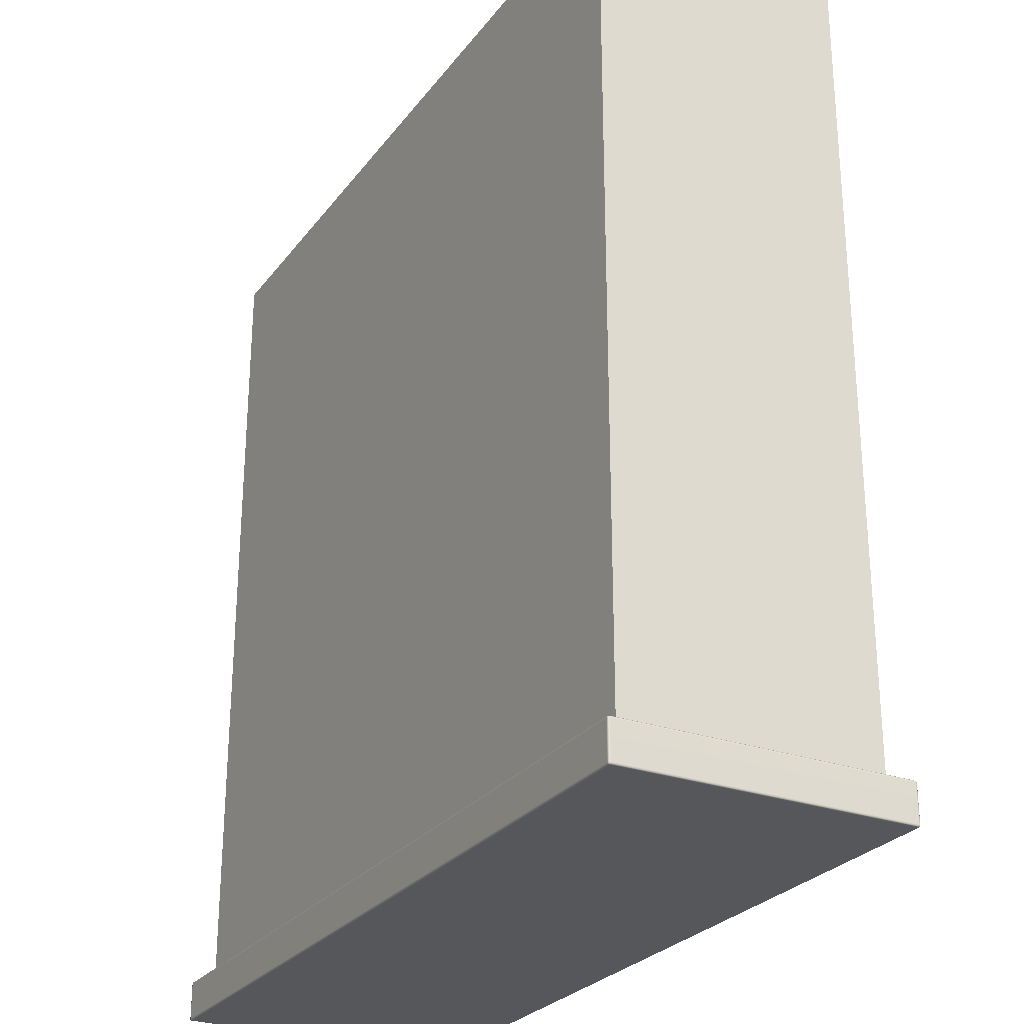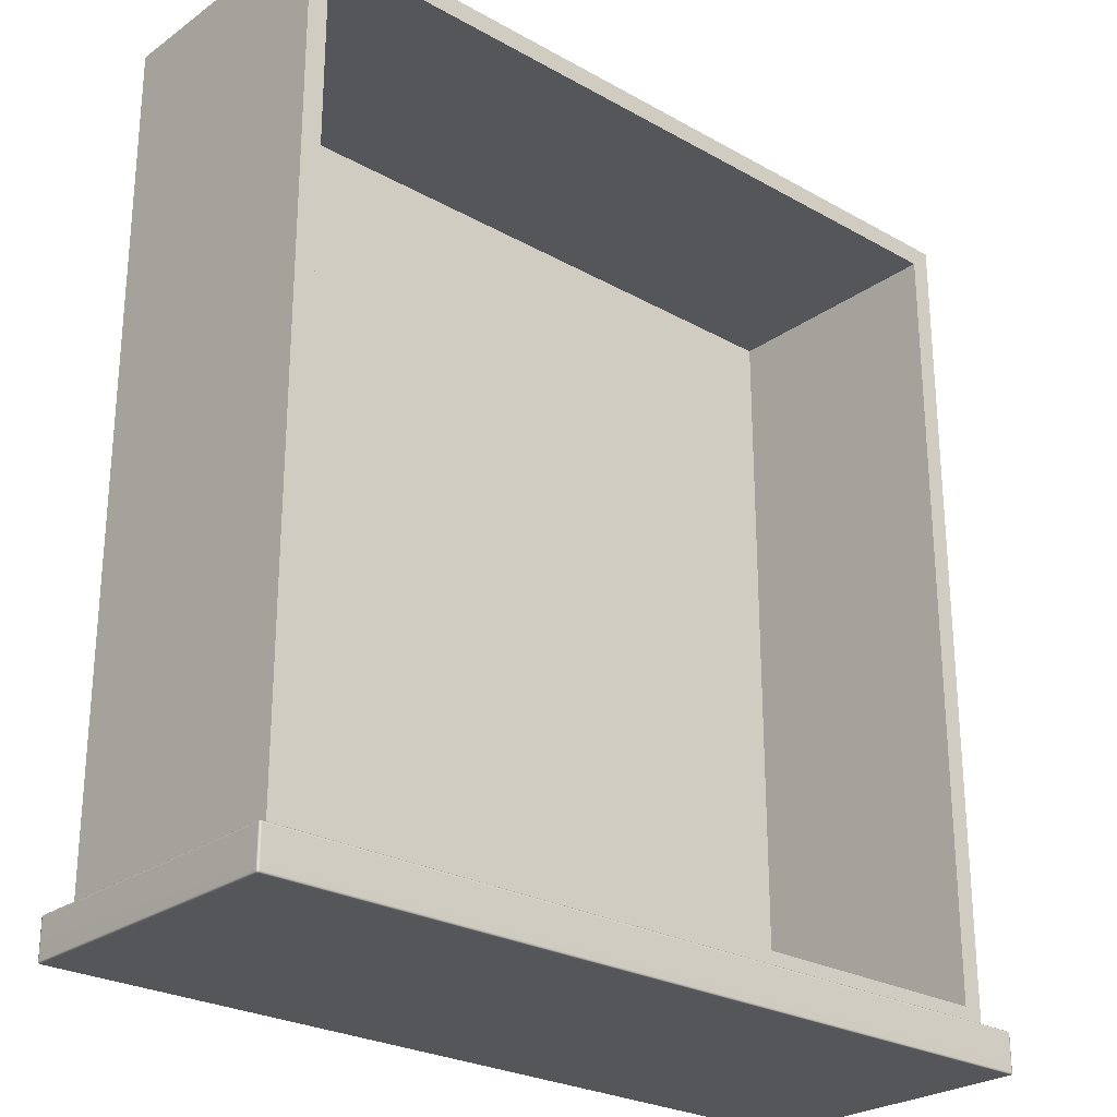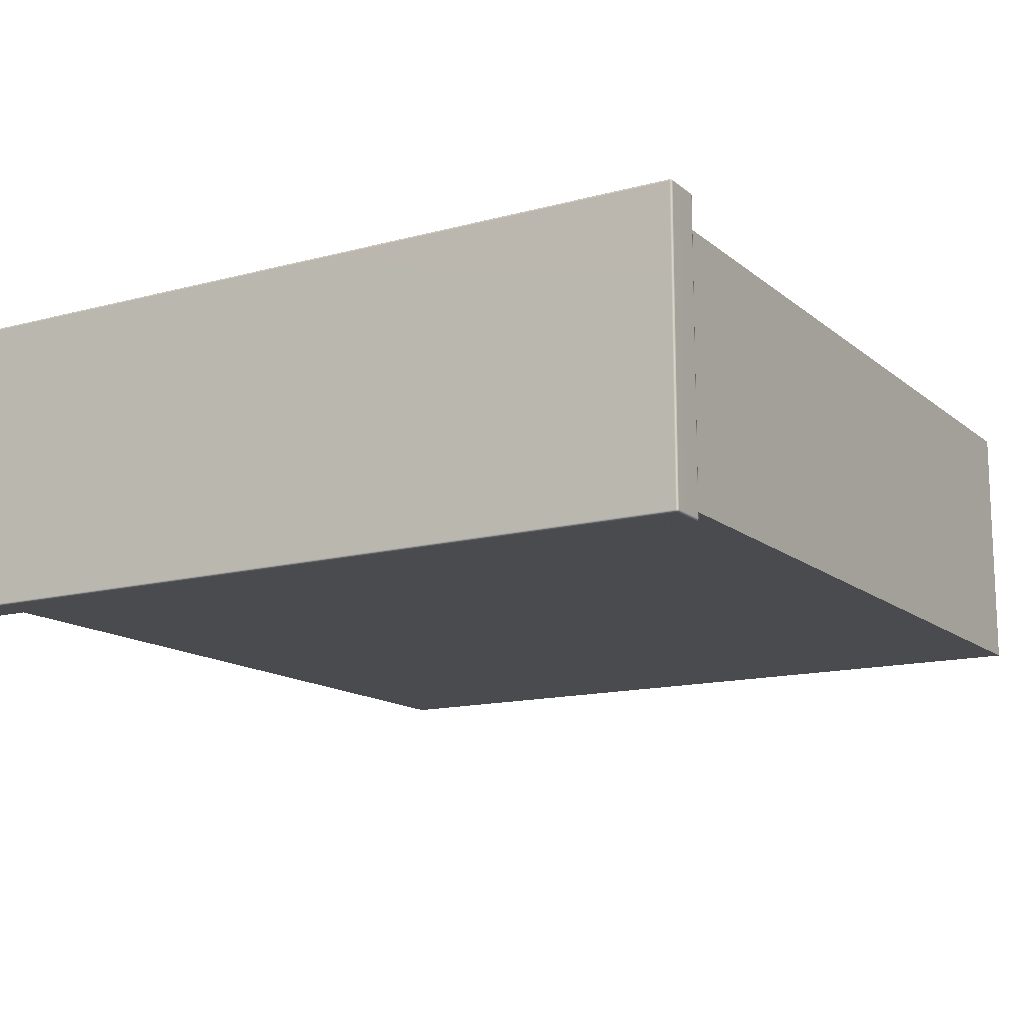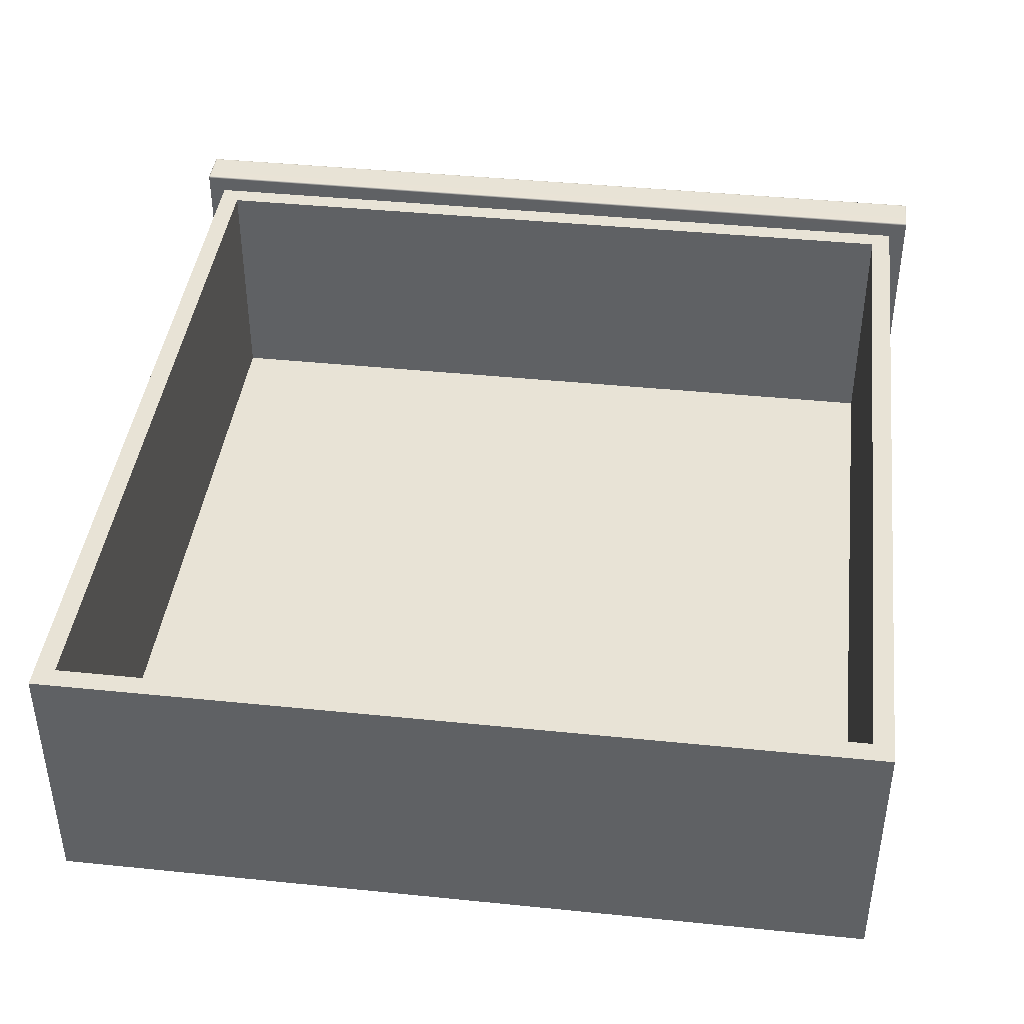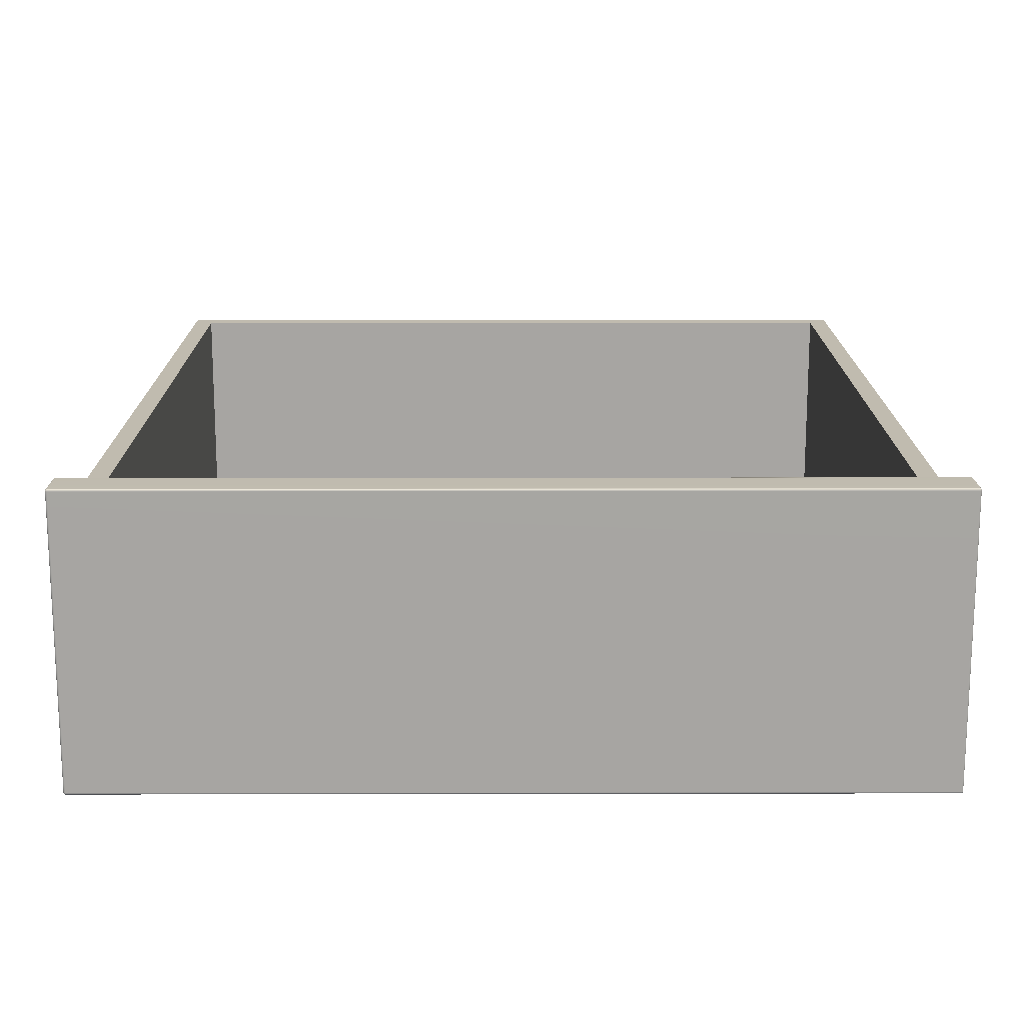
<metadata>
{"format":"obj","ext":"obj","renderer":"f3d","projection":"perspective","resolution":1024,"background":"white","views":[{"elev":-27.0,"azim":-118.9,"up":"+Y"},{"elev":-25.9,"azim":-41.7,"up":"+Y"},{"elev":-14.1,"azim":30.7,"up":"+Z"},{"elev":41.8,"azim":-173.0,"up":"+Z"},{"elev":16.1,"azim":-0.2,"up":"+Z"}]}
</metadata>
<code>
o DrawermeshRobothorDresserDrawer_1_Hemnes_1_GeomSubset_0
v -0.4227 -0.2226 0.3829
v -0.003708 -0.2216 0.384
v -0.4237 -0.2226 0.5302
v -0.003708 -0.2216 0.5302
v -0.4227 -0.2408 0.3829
v -0.002648 -0.2408 0.384
v -0.4237 -0.2408 0.5302
v -0.003708 -0.2408 0.5312
v -0.4237 -0.2226 0.384
v -0.4227 -0.2216 0.384
v -0.002648 -0.2226 0.384
v -0.003708 -0.2226 0.3829
v -0.4227 -0.2226 0.5312
v -0.4227 -0.2216 0.5302
v -0.003708 -0.2226 0.5312
v -0.002648 -0.2226 0.5302
v -0.4227 -0.2419 0.384
v -0.4237 -0.2408 0.384
v -0.003708 -0.2419 0.384
v -0.003708 -0.2408 0.3829
v -0.4227 -0.2419 0.5302
v -0.4227 -0.2408 0.5312
v -0.003708 -0.2419 0.5302
v -0.002648 -0.2408 0.5302
v -0.4236 -0.2226 0.3834
v -0.4232 -0.2226 0.383
v -0.4232 -0.2217 0.384
v -0.4236 -0.2221 0.384
v -0.4227 -0.2221 0.383
v -0.4227 -0.2217 0.3834
v -0.002766 -0.2221 0.384
v -0.003119 -0.2217 0.384
v -0.003119 -0.2226 0.383
v -0.002766 -0.2226 0.3834
v -0.003708 -0.2217 0.3834
v -0.003708 -0.2221 0.383
v -0.4232 -0.2226 0.5311
v -0.4236 -0.2226 0.5307
v -0.4227 -0.2217 0.5307
v -0.4227 -0.2221 0.5311
v -0.4236 -0.2221 0.5302
v -0.4232 -0.2217 0.5302
v -0.003708 -0.2221 0.5311
v -0.003708 -0.2217 0.5307
v -0.002766 -0.2226 0.5307
v -0.003119 -0.2226 0.5311
v -0.003119 -0.2217 0.5302
v -0.002766 -0.2221 0.5302
v -0.4227 -0.2417 0.3834
v -0.4227 -0.2414 0.383
v -0.4236 -0.2414 0.384
v -0.4232 -0.2417 0.384
v -0.4232 -0.2408 0.383
v -0.4236 -0.2408 0.3834
v -0.003119 -0.2417 0.384
v -0.002766 -0.2414 0.384
v -0.003708 -0.2414 0.383
v -0.003708 -0.2417 0.3834
v -0.002766 -0.2408 0.3834
v -0.003119 -0.2408 0.383
v -0.4232 -0.2417 0.5302
v -0.4236 -0.2414 0.5302
v -0.4227 -0.2414 0.5311
v -0.4227 -0.2417 0.5307
v -0.4236 -0.2408 0.5307
v -0.4232 -0.2408 0.5311
v -0.003708 -0.2417 0.5307
v -0.003708 -0.2414 0.5311
v -0.002766 -0.2414 0.5302
v -0.003119 -0.2417 0.5302
v -0.003119 -0.2408 0.5311
v -0.002766 -0.2408 0.5307
v -0.4235 -0.2221 0.3834
v -0.4232 -0.2223 0.383
v -0.4232 -0.2218 0.3834
v -0.423 -0.2221 0.383
v -0.002871 -0.2221 0.3834
v -0.003184 -0.2217 0.3836
v -0.003184 -0.2221 0.3831
v -0.003381 -0.2217 0.3834
v -0.4232 -0.2221 0.531
v -0.4236 -0.2223 0.5307
v -0.4232 -0.2218 0.5307
v -0.4236 -0.2221 0.5305
v -0.003184 -0.2221 0.531
v -0.003381 -0.2217 0.5307
v -0.002871 -0.2221 0.5307
v -0.003184 -0.2217 0.5305
v -0.4232 -0.2416 0.3834
v -0.423 -0.2413 0.383
v -0.4235 -0.2413 0.3834
v -0.4232 -0.2411 0.383
v -0.003119 -0.2416 0.3834
v -0.002766 -0.2413 0.3836
v -0.003119 -0.2413 0.3831
v -0.002766 -0.2411 0.3834
v -0.4232 -0.2416 0.5307
v -0.4236 -0.2413 0.5305
v -0.4232 -0.2413 0.531
v -0.4236 -0.2411 0.5307
v -0.003184 -0.2416 0.5307
v -0.003381 -0.2413 0.5311
v -0.002871 -0.2413 0.5307
v -0.003184 -0.2411 0.5311
v -0.3105 -0.2412 0.4613
v -0.3136 -0.2412 0.4643
v -0.3178 -0.2412 0.4654
v -0.322 -0.2412 0.4643
v -0.3251 -0.2412 0.4613
v -0.3262 -0.2412 0.4571
v -0.3251 -0.2412 0.4529
v -0.322 -0.2412 0.4498
v -0.3178 -0.2412 0.4487
v -0.3136 -0.2412 0.4498
v -0.3105 -0.2412 0.4529
v -0.3094 -0.2412 0.4571
v -0.3105 -0.2632 0.4613
v -0.3136 -0.2632 0.4643
v -0.3178 -0.2632 0.4654
v -0.322 -0.2632 0.4643
v -0.3251 -0.2632 0.4613
v -0.3262 -0.2632 0.4571
v -0.3251 -0.2632 0.4529
v -0.322 -0.2632 0.4498
v -0.3178 -0.2632 0.4487
v -0.3136 -0.2632 0.4498
v -0.3105 -0.2632 0.4529
v -0.3094 -0.2632 0.4571
v -0.3178 -0.2412 0.4571
v -0.3109 -0.2791 0.461
v -0.3178 -0.2797 0.4571
v -0.3138 -0.2791 0.4639
v -0.3178 -0.2791 0.465
v -0.3217 -0.2791 0.4639
v -0.3246 -0.2791 0.461
v -0.3257 -0.2791 0.4571
v -0.3246 -0.2791 0.4531
v -0.3217 -0.2791 0.4502
v -0.3178 -0.2791 0.4491
v -0.3138 -0.2791 0.4502
v -0.3109 -0.2791 0.4531
v -0.3099 -0.2791 0.4571
v -0.3025 -0.2664 0.4659
v -0.3 -0.2694 0.4673
v -0.3 -0.2729 0.4673
v -0.3024 -0.2759 0.466
v -0.3089 -0.2664 0.4724
v -0.3075 -0.2694 0.4748
v -0.3075 -0.2729 0.4749
v -0.3089 -0.2759 0.4725
v -0.3178 -0.2664 0.4748
v -0.3178 -0.2694 0.4776
v -0.3178 -0.2729 0.4776
v -0.3178 -0.2759 0.4749
v -0.3266 -0.2664 0.4724
v -0.328 -0.2694 0.4748
v -0.3281 -0.2729 0.4749
v -0.3267 -0.2759 0.4725
v -0.3331 -0.2664 0.4659
v -0.3356 -0.2694 0.4673
v -0.3356 -0.2729 0.4673
v -0.3332 -0.2759 0.466
v -0.3355 -0.2664 0.4571
v -0.3383 -0.2694 0.4571
v -0.3383 -0.2729 0.4571
v -0.3356 -0.2759 0.4571
v -0.3331 -0.2664 0.4482
v -0.3356 -0.2694 0.4468
v -0.3356 -0.2729 0.4468
v -0.3332 -0.2759 0.4482
v -0.3266 -0.2664 0.4417
v -0.328 -0.2694 0.4393
v -0.3281 -0.2729 0.4393
v -0.3267 -0.2759 0.4416
v -0.3178 -0.2664 0.4394
v -0.3178 -0.2694 0.4366
v -0.3178 -0.2729 0.4365
v -0.3178 -0.2759 0.4393
v -0.3089 -0.2664 0.4417
v -0.3075 -0.2694 0.4393
v -0.3075 -0.2729 0.4393
v -0.3089 -0.2759 0.4416
v -0.3025 -0.2664 0.4482
v -0.3 -0.2694 0.4468
v -0.3 -0.2729 0.4468
v -0.3024 -0.2759 0.4482
v -0.3001 -0.2664 0.4571
v -0.2973 -0.2694 0.4571
v -0.2972 -0.2729 0.4571
v -0.3 -0.2759 0.4571
v -0.1013 -0.2412 0.4613
v -0.1044 -0.2412 0.4643
v -0.1086 -0.2412 0.4654
v -0.1128 -0.2412 0.4643
v -0.1158 -0.2412 0.4613
v -0.117 -0.2412 0.4571
v -0.1158 -0.2412 0.4529
v -0.1128 -0.2412 0.4498
v -0.1086 -0.2412 0.4487
v -0.1044 -0.2412 0.4498
v -0.1013 -0.2412 0.4529
v -0.1002 -0.2412 0.4571
v -0.1013 -0.2632 0.4613
v -0.1044 -0.2632 0.4643
v -0.1086 -0.2632 0.4654
v -0.1128 -0.2632 0.4643
v -0.1158 -0.2632 0.4613
v -0.117 -0.2632 0.4571
v -0.1158 -0.2632 0.4529
v -0.1128 -0.2632 0.4498
v -0.1086 -0.2632 0.4487
v -0.1044 -0.2632 0.4498
v -0.1013 -0.2632 0.4529
v -0.1002 -0.2632 0.4571
v -0.1086 -0.2412 0.4571
v -0.1017 -0.2791 0.461
v -0.1086 -0.2797 0.4571
v -0.1046 -0.2791 0.4639
v -0.1086 -0.2791 0.465
v -0.1125 -0.2791 0.4639
v -0.1154 -0.2791 0.461
v -0.1165 -0.2791 0.4571
v -0.1154 -0.2791 0.4531
v -0.1125 -0.2791 0.4502
v -0.1086 -0.2791 0.4491
v -0.1046 -0.2791 0.4502
v -0.1017 -0.2791 0.4531
v -0.1007 -0.2791 0.4571
v -0.09325 -0.2664 0.4659
v -0.09082 -0.2694 0.4673
v -0.09078 -0.2729 0.4673
v -0.09315 -0.2759 0.466
v -0.09973 -0.2664 0.4724
v -0.09832 -0.2694 0.4748
v -0.0983 -0.2729 0.4749
v -0.09967 -0.2759 0.4725
v -0.1086 -0.2664 0.4748
v -0.1086 -0.2694 0.4776
v -0.1086 -0.2729 0.4776
v -0.1086 -0.2759 0.4749
v -0.1174 -0.2664 0.4724
v -0.1188 -0.2694 0.4748
v -0.1189 -0.2729 0.4749
v -0.1175 -0.2759 0.4725
v -0.1239 -0.2664 0.4659
v -0.1263 -0.2694 0.4673
v -0.1264 -0.2729 0.4673
v -0.124 -0.2759 0.466
v -0.1263 -0.2664 0.4571
v -0.1291 -0.2694 0.4571
v -0.1291 -0.2729 0.4571
v -0.1264 -0.2759 0.4571
v -0.1239 -0.2664 0.4482
v -0.1263 -0.2694 0.4468
v -0.1264 -0.2729 0.4468
v -0.124 -0.2759 0.4482
v -0.1174 -0.2664 0.4417
v -0.1188 -0.2694 0.4393
v -0.1189 -0.2729 0.4393
v -0.1175 -0.2759 0.4416
v -0.1086 -0.2664 0.4394
v -0.1086 -0.2694 0.4366
v -0.1086 -0.2729 0.4365
v -0.1086 -0.2759 0.4393
v -0.09973 -0.2664 0.4417
v -0.09832 -0.2694 0.4393
v -0.0983 -0.2729 0.4393
v -0.09967 -0.2759 0.4416
v -0.09325 -0.2664 0.4482
v -0.09082 -0.2694 0.4468
v -0.09078 -0.2729 0.4468
v -0.09315 -0.2759 0.4482
v -0.09088 -0.2664 0.4571
v -0.08807 -0.2694 0.4571
v -0.08802 -0.2729 0.4571
v -0.09077 -0.2759 0.4571
v -0.4147 -0.2216 0.392
v -0.4147 -0.2216 0.5222
v -0.01171 -0.2216 0.5222
v -0.01171 -0.2216 0.392
v -0.4147 0.1975 0.392
v -0.4147 0.1975 0.5222
v -0.01171 0.1975 0.5222
v -0.01171 0.1975 0.392
v -0.4047 -0.2116 0.5222
v -0.02171 -0.2116 0.5222
v -0.02171 0.1875 0.5222
v -0.4047 0.1875 0.5222
v -0.4047 -0.2116 0.4014
v -0.02171 -0.2116 0.4014
v -0.02171 0.1875 0.4014
v -0.4047 0.1875 0.4014
f 281 282 283 284
f 17 19 23
f 23 21 17
f 1 12 20
f 20 5 1
f 11 16 24
f 24 6 11
f 15 13 22
f 22 8 15
f 3 9 18
f 18 7 3
f 1 76 29
f 2 80 35
f 3 84 41
f 4 88 47
f 5 92 53
f 6 96 59
f 7 100 65
f 8 104 71
f 10 27 42
f 42 14 10
f 14 39 44
f 44 4 14
f 4 47 32
f 32 2 4
f 2 35 30
f 30 10 2
f 17 49 58
f 58 19 17
f 19 55 70
f 70 23 19
f 23 67 64
f 64 21 23
f 21 61 52
f 52 17 21
f 12 33 60
f 60 20 12
f 5 53 26
f 26 1 5
f 16 45 72
f 72 24 16
f 13 37 66
f 66 22 13
f 1 26 74
f 26 25 73
f 73 74 26
f 25 9 28
f 28 73 25
f 1 74 76
f 74 73 75
f 75 76 74
f 73 28 27
f 27 75 73
f 76 75 30
f 30 29 76
f 75 27 10
f 10 30 75
f 2 32 78
f 32 31 77
f 77 78 32
f 31 11 34
f 34 77 31
f 2 78 80
f 78 77 79
f 79 80 78
f 77 34 33
f 33 79 77
f 80 79 36
f 36 35 80
f 79 33 12
f 12 36 79
f 3 38 82
f 38 37 81
f 81 82 38
f 37 13 40
f 40 81 37
f 3 82 84
f 82 81 83
f 83 84 82
f 81 40 39
f 39 83 81
f 84 83 42
f 42 41 84
f 83 39 14
f 14 42 83
f 4 44 86
f 44 43 85
f 85 86 44
f 43 15 46
f 46 85 43
f 4 86 88
f 86 85 87
f 87 88 86
f 85 46 45
f 45 87 85
f 88 87 48
f 48 47 88
f 87 45 16
f 16 48 87
f 5 50 90
f 50 49 89
f 89 90 50
f 49 17 52
f 52 89 49
f 5 90 92
f 90 89 91
f 91 92 90
f 89 52 51
f 51 91 89
f 92 91 54
f 54 53 92
f 91 51 18
f 18 54 91
f 6 56 94
f 56 55 93
f 93 94 56
f 55 19 58
f 58 93 55
f 6 94 96
f 94 93 95
f 95 96 94
f 93 58 57
f 57 95 93
f 96 95 60
f 60 59 96
f 95 57 20
f 20 60 95
f 7 62 98
f 62 61 97
f 97 98 62
f 61 21 64
f 64 97 61
f 7 98 100
f 98 97 99
f 99 100 98
f 97 64 63
f 63 99 97
f 100 99 66
f 66 65 100
f 99 63 22
f 22 66 99
f 8 68 102
f 68 67 101
f 101 102 68
f 67 23 70
f 70 101 67
f 8 102 104
f 102 101 103
f 103 104 102
f 101 70 69
f 69 103 101
f 104 103 72
f 72 71 104
f 103 69 24
f 24 72 103
f 27 28 41
f 41 42 27
f 28 9 3
f 3 41 28
f 39 40 43
f 43 44 39
f 40 13 15
f 15 43 40
f 47 48 31
f 31 32 47
f 48 16 11
f 11 31 48
f 35 36 29
f 29 30 35
f 36 12 1
f 1 29 36
f 49 50 57
f 57 58 49
f 50 5 20
f 20 57 50
f 55 56 69
f 69 70 55
f 56 6 24
f 24 69 56
f 67 68 63
f 63 64 67
f 68 8 22
f 22 63 68
f 61 62 51
f 51 52 61
f 62 7 18
f 18 51 62
f 33 34 59
f 59 60 33
f 34 11 6
f 6 59 34
f 53 54 25
f 25 26 53
f 54 18 9
f 9 25 54
f 45 46 71
f 71 72 45
f 46 15 8
f 8 71 46
f 37 38 65
f 65 66 37
f 38 3 7
f 7 65 38
f 10 14 278 277
f 14 4 279 278
f 4 2 280 279
f 2 10 277 280
f 277 278 282 281
f 289 290 291 292
f 279 280 284 283
f 280 277 281 284
f 278 279 286 285
f 279 283 287 286
f 283 282 288 287
f 282 278 285 288
f 285 286 290 289
f 286 287 291 290
f 287 288 292 291
f 288 285 289 292

</code>
